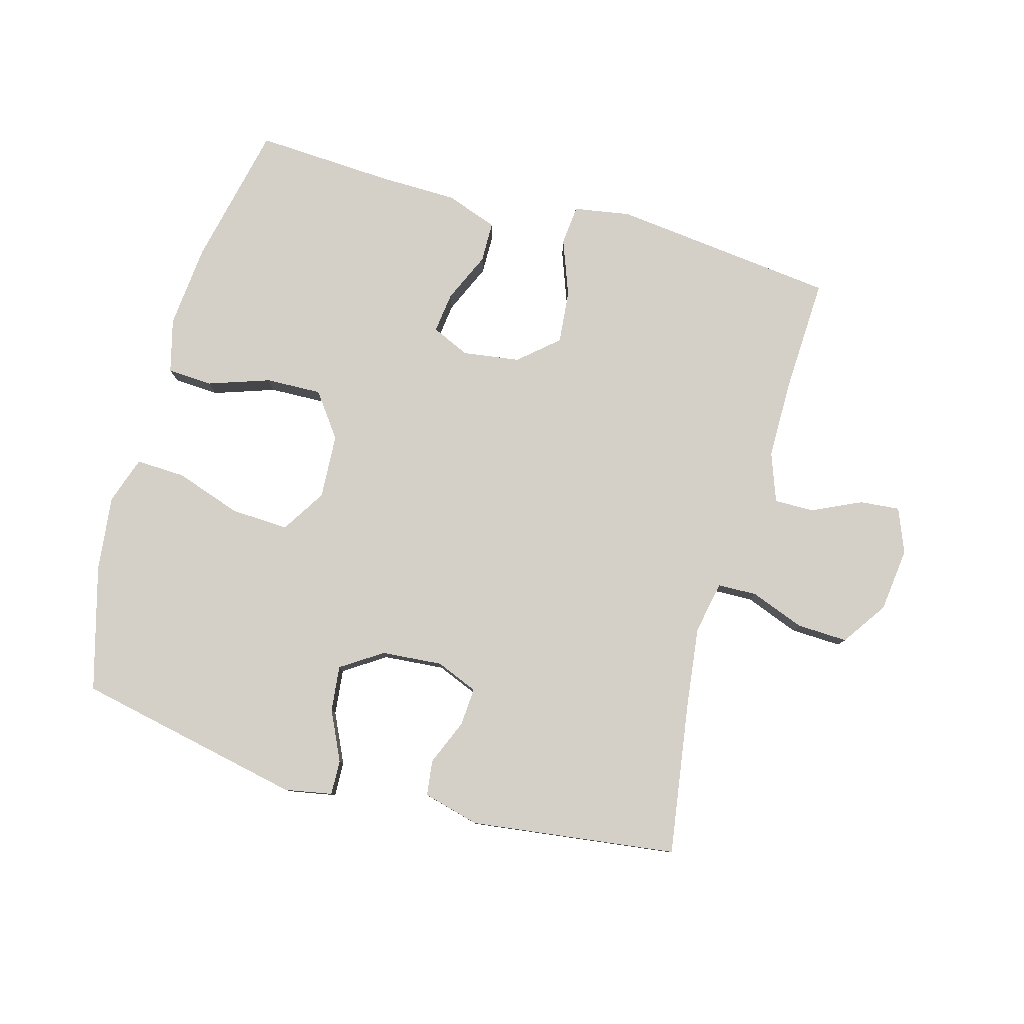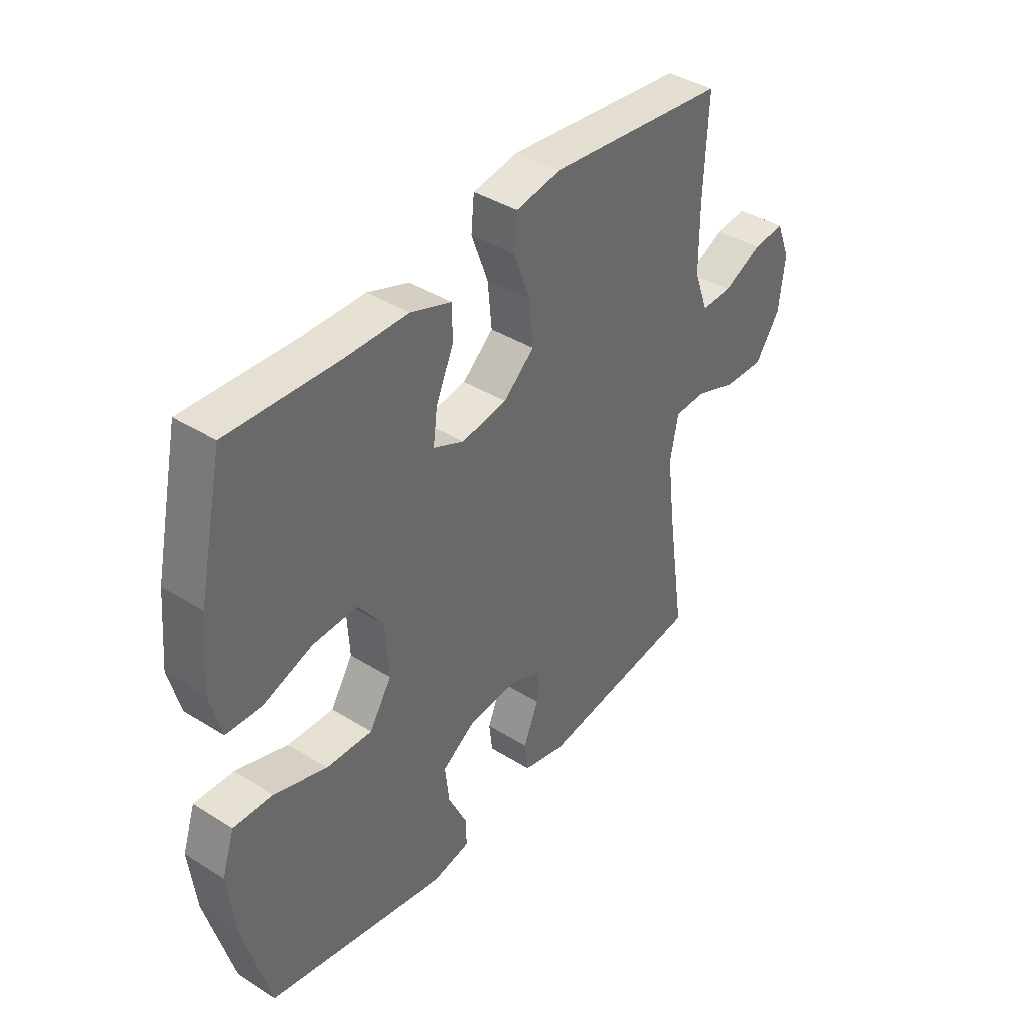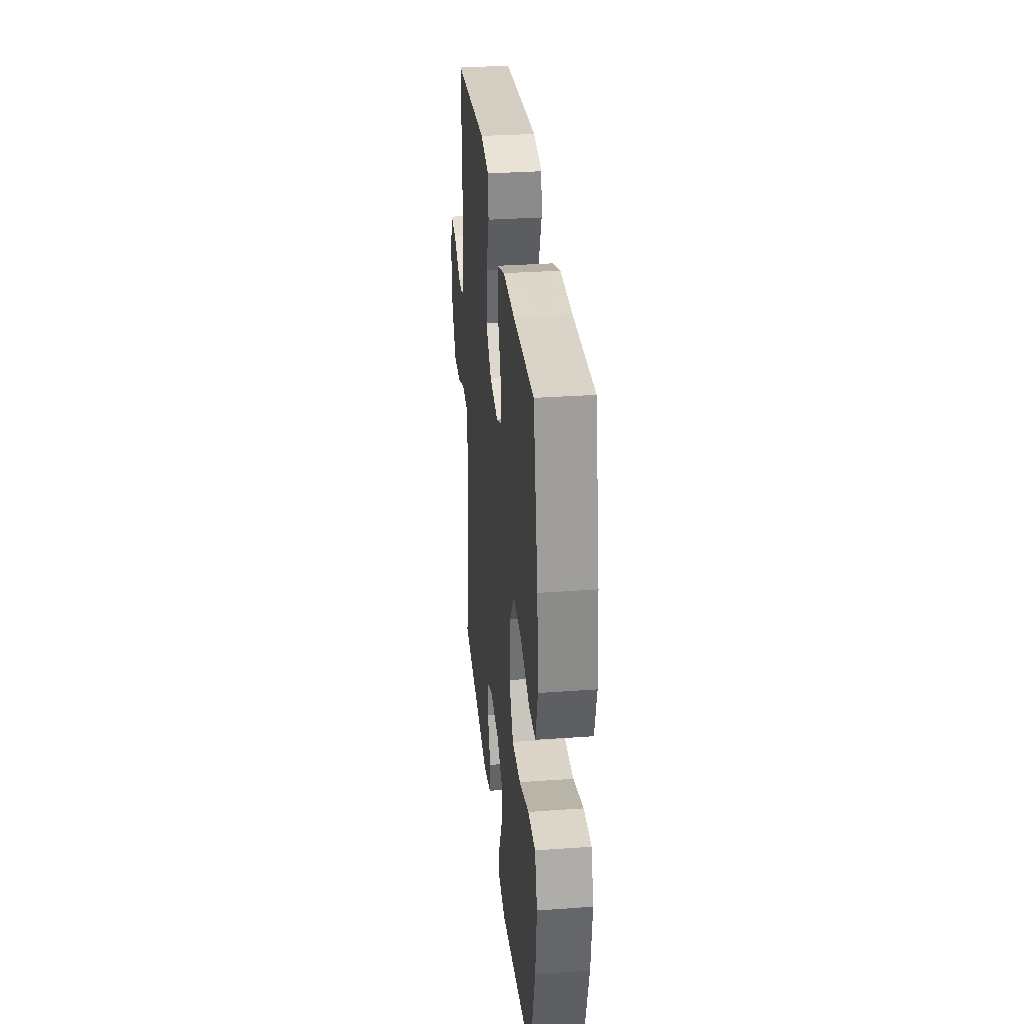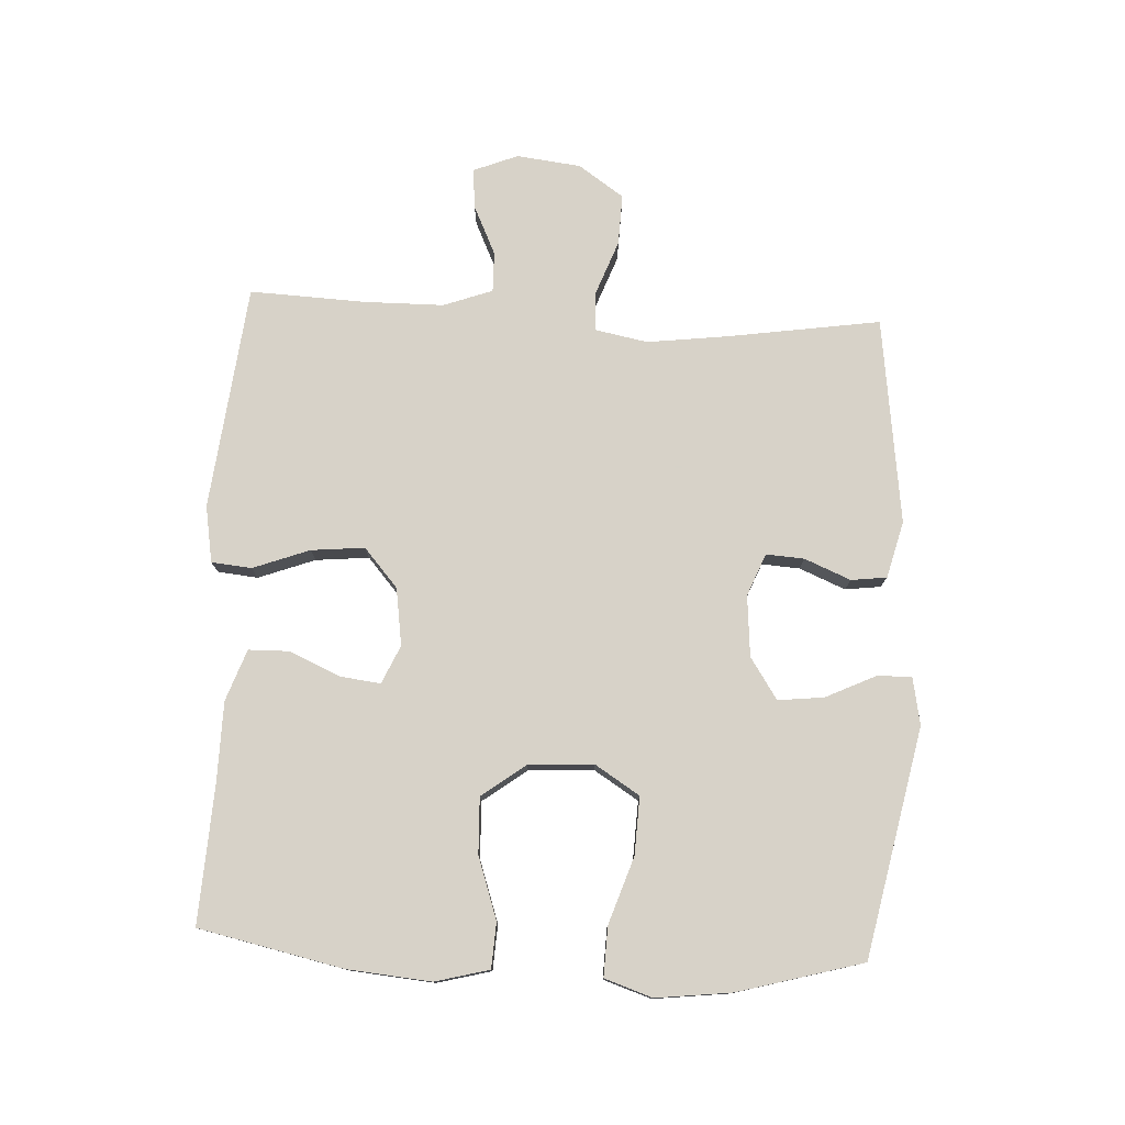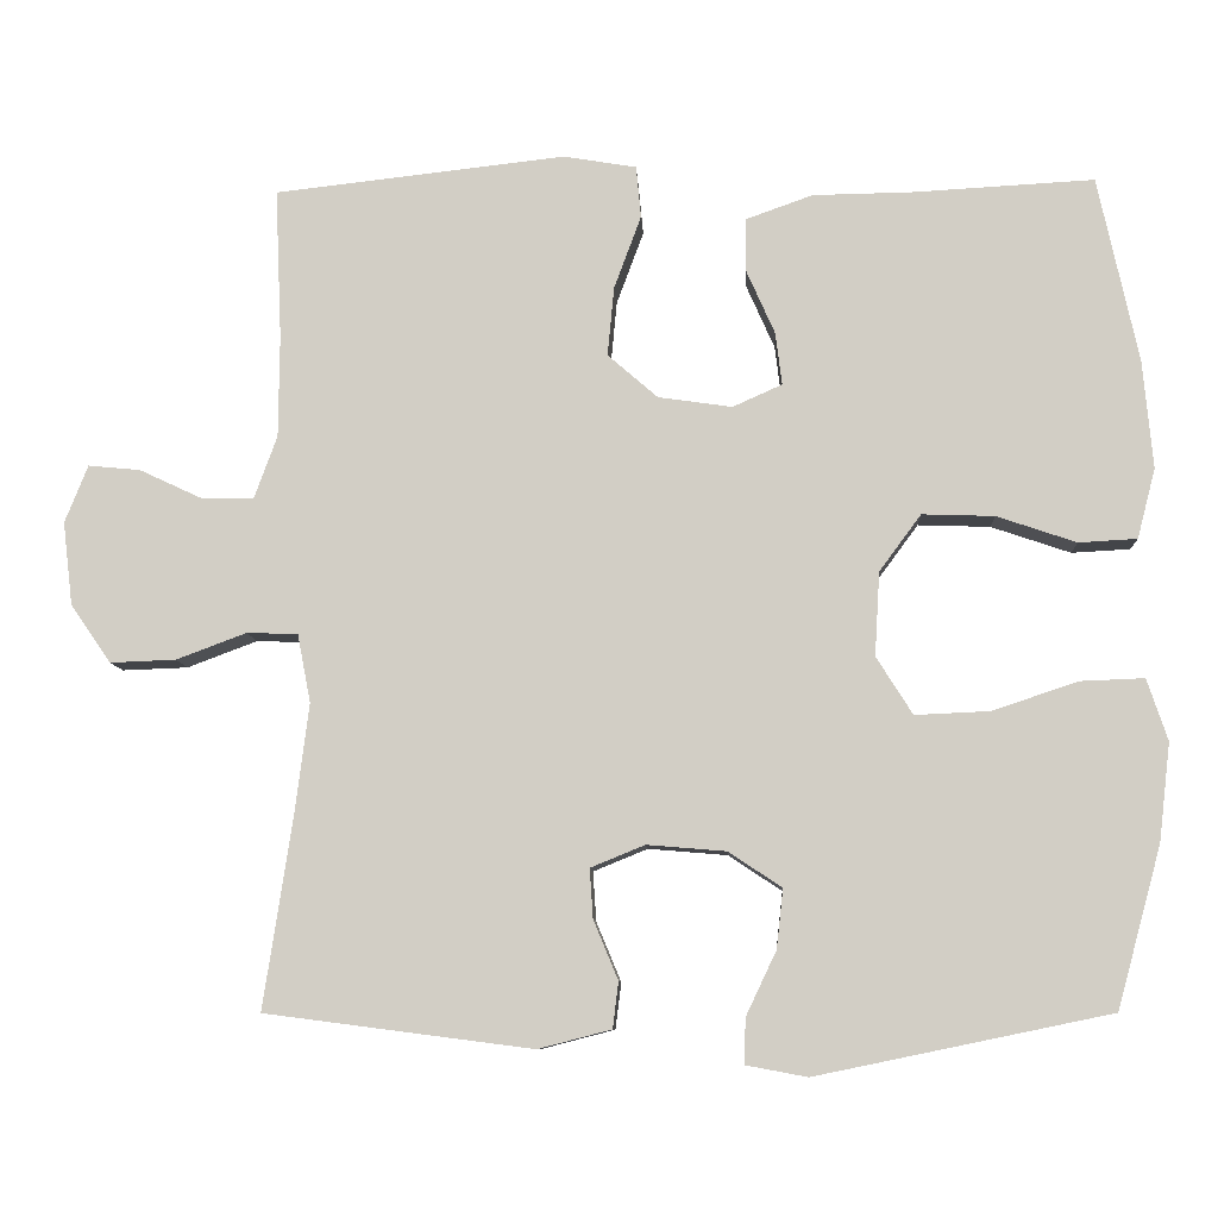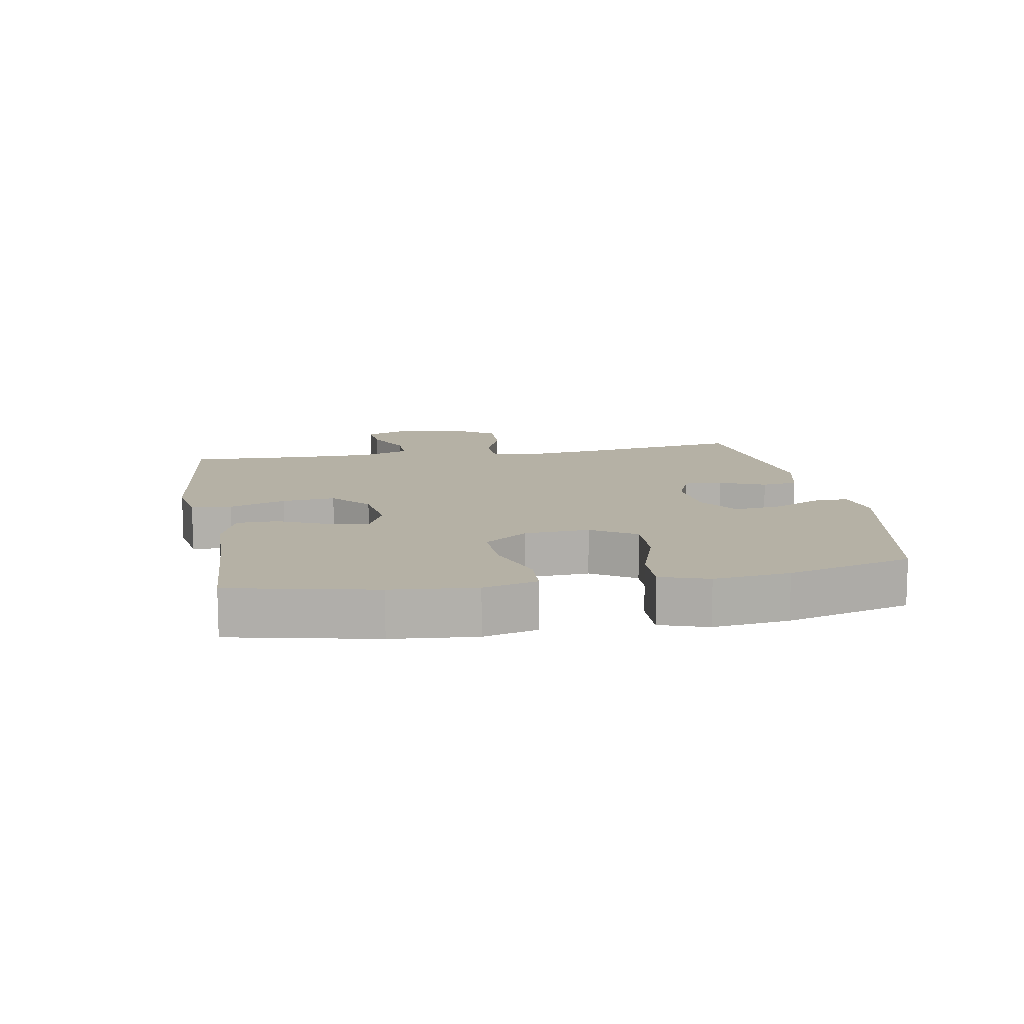
<metadata>
{"format":"obj","ext":"obj","renderer":"f3d","projection":"perspective","resolution":1024,"background":"white","views":[{"elev":80.0,"azim":-164.4,"up":"+Y"},{"elev":40.0,"azim":127.7,"up":"+Z"},{"elev":31.9,"azim":84.3,"up":"+Z"},{"elev":77.4,"azim":92.9,"up":"+Y"},{"elev":-8.9,"azim":2.9,"up":"+Z"},{"elev":11.9,"azim":79.9,"up":"+Y"}]}
</metadata>
<code>
v 0.5 0.07 -0.5
v 0.142 0.07 -0.574
v 0.067 0.07 -0.56
v 0.069 0.07 -0.505
v 0.106 0.07 -0.427
v 0.114 0.07 -0.355
v 0.049 0.07 -0.312
v -0.047 0.07 -0.304
v -0.113 0.07 -0.331
v -0.109 0.07 -0.391
v -0.079 0.07 -0.463
v -0.086 0.07 -0.519
v -0.175 0.07 -0.542
v -0.5 0.07 -0.5
v -0.464 0.07 -0.261
v -0.448 0.07 -0.133
v -0.464 0.07 -0.05
v -0.526 0.07 -0.048
v -0.611 0.07 -0.08
v -0.691 0.07 -0.083
v -0.74 0.07 -0.012
v -0.752 0.07 0.089
v -0.724 0.07 0.159
v -0.661 0.07 0.153
v -0.584 0.07 0.117
v -0.521 0.07 0.116
v -0.493 0.07 0.193
v -0.492 0.07 0.317
v -0.5 0.07 0.5
v -0.146 0.07 0.54
v -0.057 0.07 0.525
v -0.051 0.07 0.462
v -0.084 0.07 0.373
v -0.092 0.07 0.289
v -0.031 0.07 0.236
v 0.059 0.07 0.223
v 0.119 0.07 0.25
v 0.111 0.07 0.314
v 0.076 0.07 0.393
v 0.077 0.07 0.457
v 0.158 0.07 0.486
v 0.282 0.07 0.488
v 0.5 0.07 0.5
v 0.549 0.07 0.274
v 0.561 0.07 0.142
v 0.539 0.07 0.057
v 0.468 0.07 0.053
v 0.371 0.07 0.086
v 0.283 0.07 0.089
v 0.232 0.07 0.02
v 0.226 0.07 -0.082
v 0.27 0.07 -0.152
v 0.361 0.07 -0.148
v 0.465 0.07 -0.113
v 0.543 0.07 -0.11
v 0.568 0.07 -0.185
v 0.554 0.07 -0.304
v 0.5 0 -0.5
v 0.142 0 -0.574
v 0.067 0 -0.56
v 0.069 0 -0.505
v 0.106 0 -0.427
v 0.114 0 -0.355
v 0.049 0 -0.312
v -0.047 0 -0.304
v -0.113 0 -0.331
v -0.109 0 -0.391
v -0.079 0 -0.463
v -0.086 0 -0.519
v -0.175 0 -0.542
v -0.5 0 -0.5
v -0.464 0 -0.261
v -0.448 0 -0.133
v -0.464 0 -0.05
v -0.526 0 -0.048
v -0.611 0 -0.08
v -0.691 0 -0.083
v -0.74 0 -0.012
v -0.752 0 0.089
v -0.724 0 0.159
v -0.661 0 0.153
v -0.584 0 0.117
v -0.521 0 0.116
v -0.493 0 0.193
v -0.492 0 0.317
v -0.5 0 0.5
v -0.146 0 0.54
v -0.057 0 0.525
v -0.051 0 0.462
v -0.084 0 0.373
v -0.092 0 0.289
v -0.031 0 0.236
v 0.059 0 0.223
v 0.119 0 0.25
v 0.111 0 0.314
v 0.076 0 0.393
v 0.077 0 0.457
v 0.158 0 0.486
v 0.282 0 0.488
v 0.5 0 0.5
v 0.549 0 0.274
v 0.561 0 0.142
v 0.539 0 0.057
v 0.468 0 0.053
v 0.371 0 0.086
v 0.283 0 0.089
v 0.232 0 0.02
v 0.226 0 -0.082
v 0.27 0 -0.152
v 0.361 0 -0.148
v 0.465 0 -0.113
v 0.543 0 -0.11
v 0.568 0 -0.185
v 0.554 0 -0.304
f 3 4 5
f 2 3 5
f 1 2 5
f 57 1 5
f 56 57 5
f 55 56 5
f 54 55 5
f 53 54 5
f 52 53 5 6
f 51 52 6 7
f 50 51 7 8
f 49 50 8 9
f 46 47 48
f 45 46 48
f 44 45 48
f 43 44 48
f 42 43 48
f 42 48 49
f 41 42 49
f 40 41 49
f 39 40 49
f 38 39 49
f 37 38 49
f 36 37 49 9
f 31 32 33
f 30 31 33
f 29 30 33
f 28 29 33
f 27 28 33 34
f 26 27 34 35
f 23 24 25
f 22 23 25
f 21 22 25
f 20 21 25
f 19 20 25
f 18 19 25
f 17 18 25 26
f 13 14 15
f 12 13 15
f 11 12 15
f 10 11 15
f 9 10 15 16
f 35 36 9
f 26 35 9
f 17 26 9
f 9 16 17
f 62 61 60
f 62 60 59
f 62 59 58
f 62 58 114
f 62 114 113
f 62 113 112
f 62 112 111
f 62 111 110
f 63 62 110 109
f 64 63 109 108
f 65 64 108 107
f 66 65 107 106
f 105 104 103
f 105 103 102
f 105 102 101
f 105 101 100
f 105 100 99
f 106 105 99
f 106 99 98
f 106 98 97
f 106 97 96
f 106 96 95
f 106 95 94
f 66 106 94 93
f 90 89 88
f 90 88 87
f 90 87 86
f 90 86 85
f 91 90 85 84
f 92 91 84 83
f 82 81 80
f 82 80 79
f 82 79 78
f 82 78 77
f 82 77 76
f 82 76 75
f 83 82 75 74
f 72 71 70
f 72 70 69
f 72 69 68
f 72 68 67
f 73 72 67 66
f 66 93 92
f 66 92 83
f 66 83 74
f 74 73 66
f 1 58 59 2
f 2 59 60 3
f 3 60 61 4
f 4 61 62 5
f 5 62 63 6
f 6 63 64 7
f 7 64 65 8
f 8 65 66 9
f 9 66 67 10
f 10 67 68 11
f 11 68 69 12
f 12 69 70 13
f 13 70 71 14
f 14 71 72 15
f 15 72 73 16
f 16 73 74 17
f 17 74 75 18
f 18 75 76 19
f 19 76 77 20
f 20 77 78 21
f 21 78 79 22
f 22 79 80 23
f 23 80 81 24
f 24 81 82 25
f 25 82 83 26
f 26 83 84 27
f 27 84 85 28
f 28 85 86 29
f 29 86 87 30
f 30 87 88 31
f 31 88 89 32
f 32 89 90 33
f 33 90 91 34
f 34 91 92 35
f 35 92 93 36
f 36 93 94 37
f 37 94 95 38
f 38 95 96 39
f 39 96 97 40
f 40 97 98 41
f 41 98 99 42
f 42 99 100 43
f 43 100 101 44
f 44 101 102 45
f 45 102 103 46
f 46 103 104 47
f 47 104 105 48
f 48 105 106 49
f 49 106 107 50
f 50 107 108 51
f 51 108 109 52
f 52 109 110 53
f 53 110 111 54
f 54 111 112 55
f 55 112 113 56
f 56 113 114 57
f 57 114 58 1

</code>
